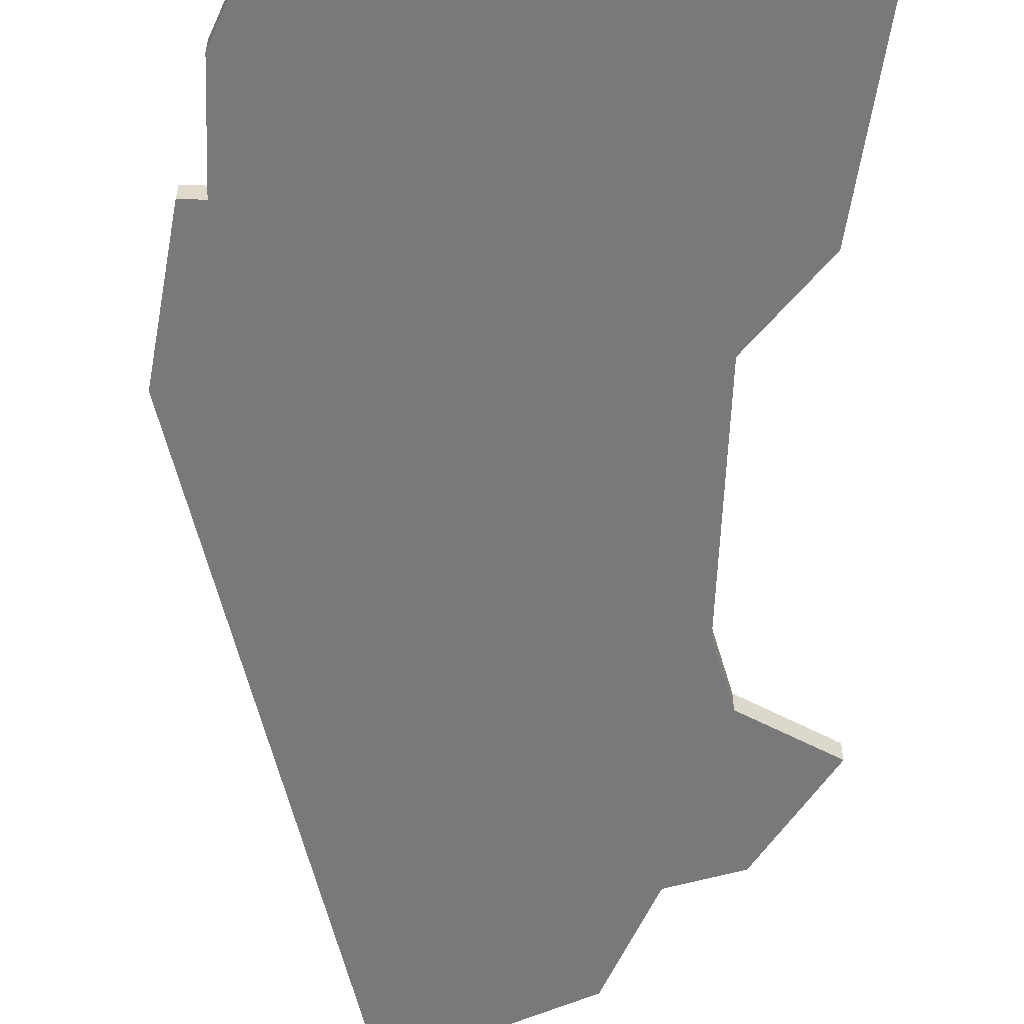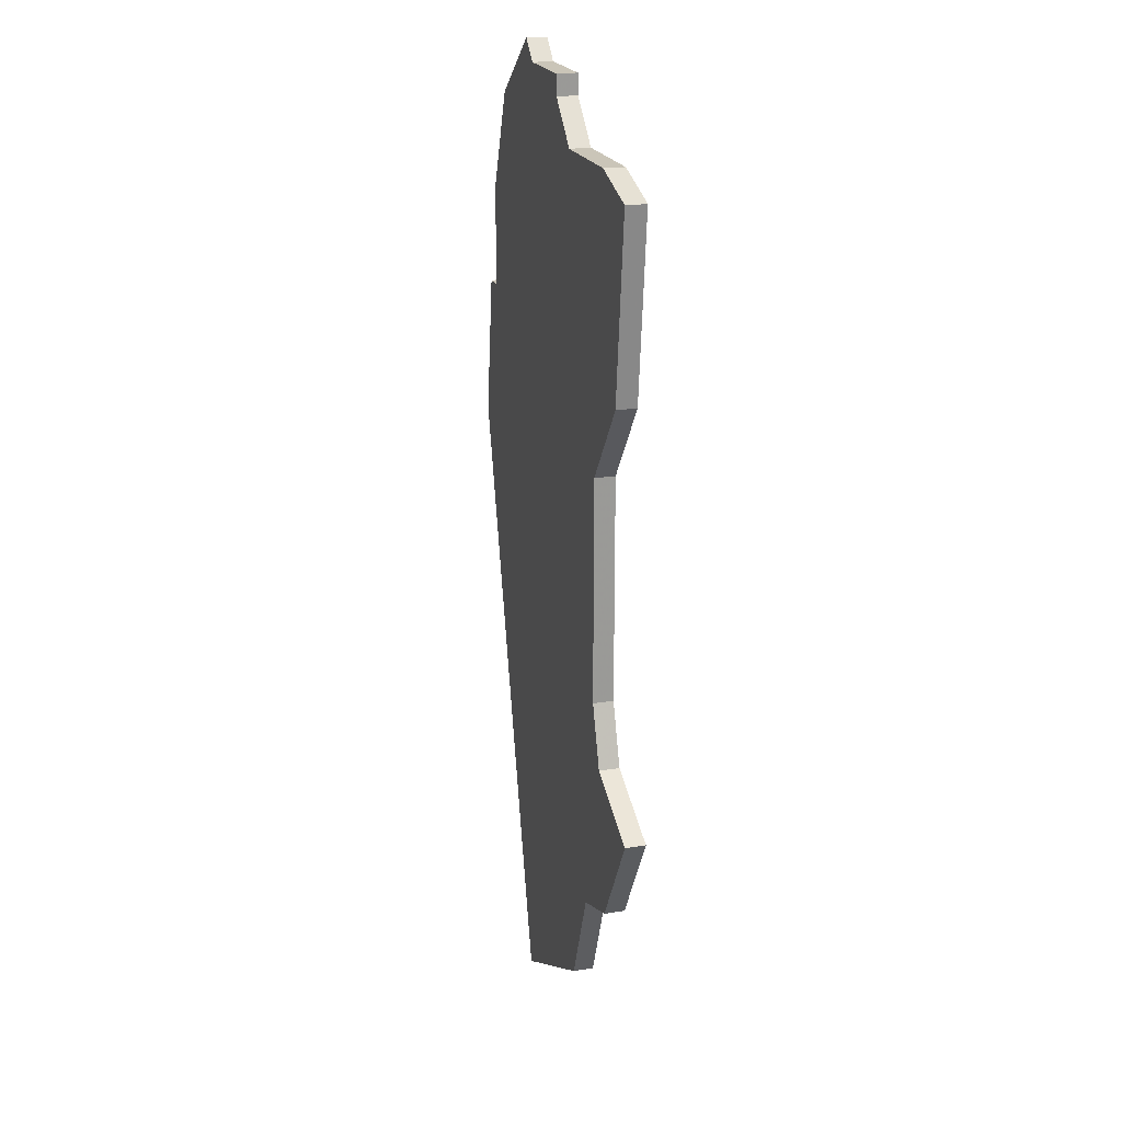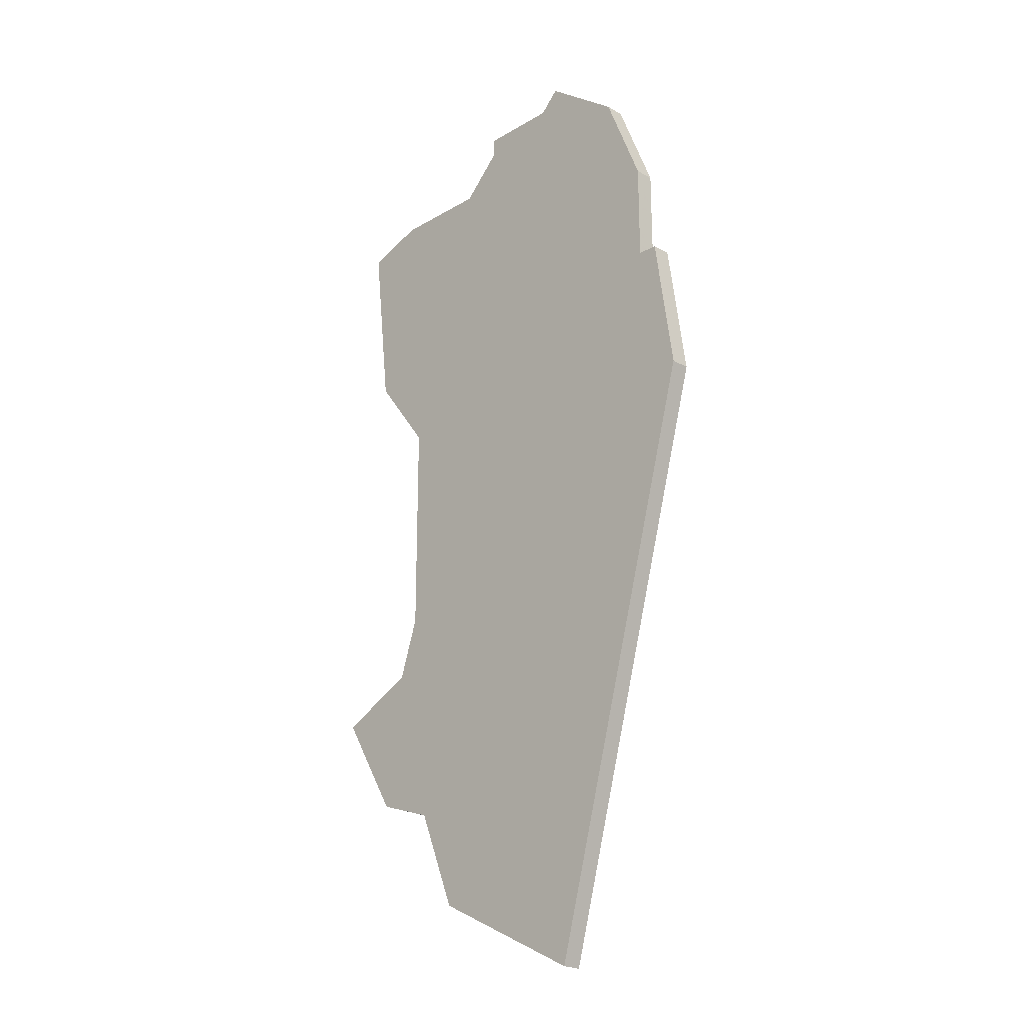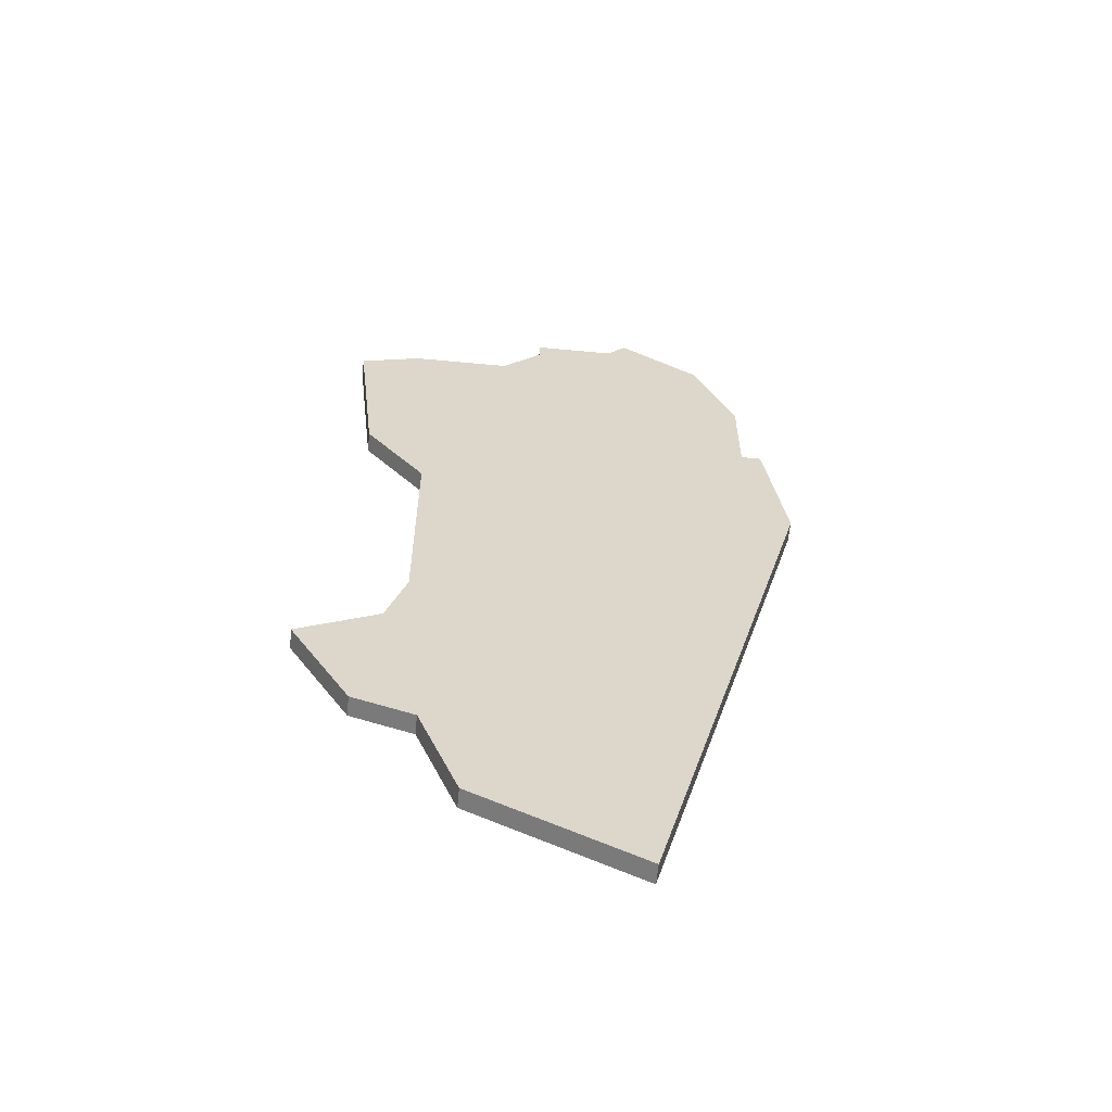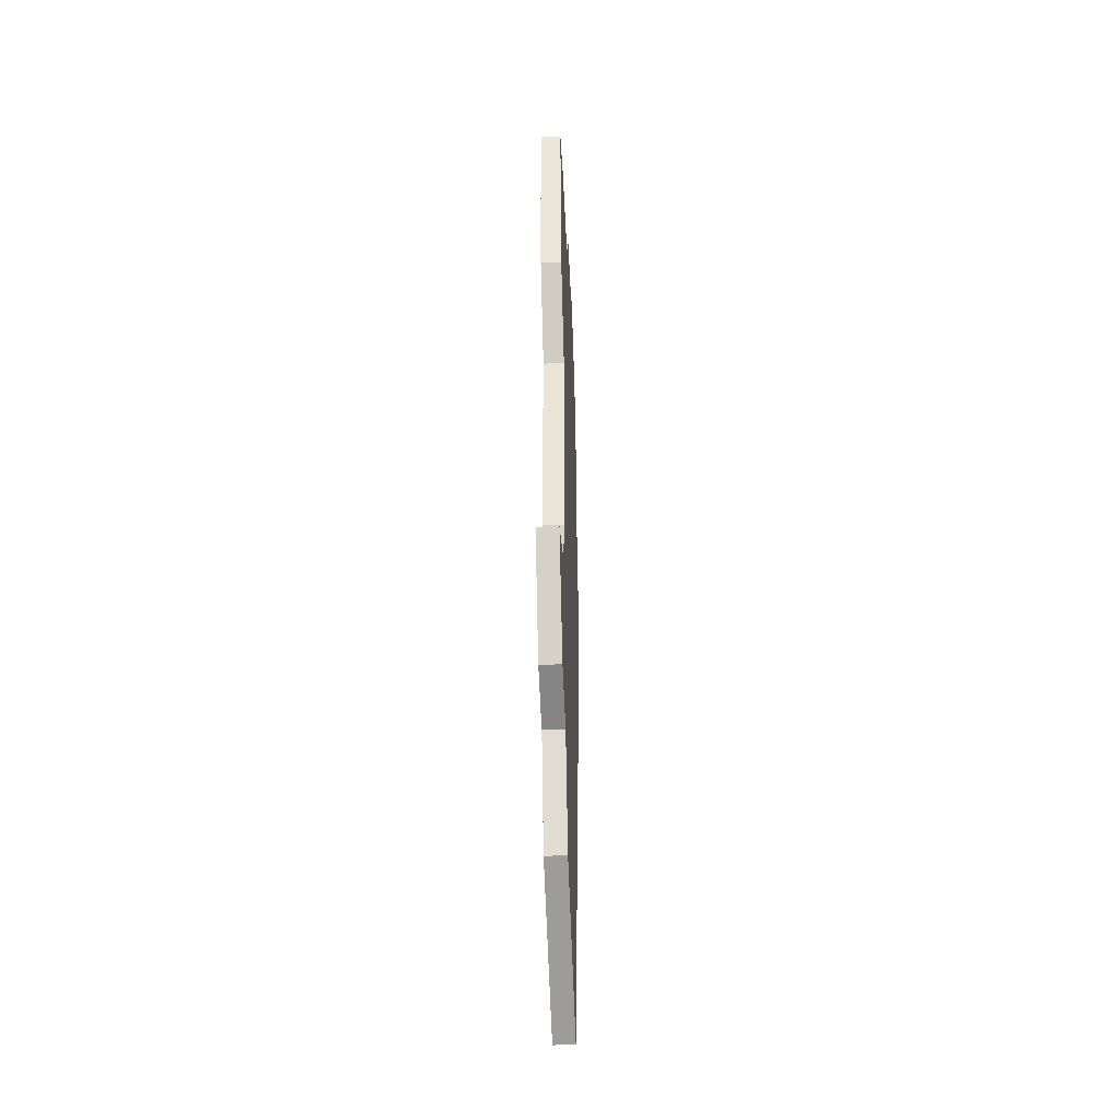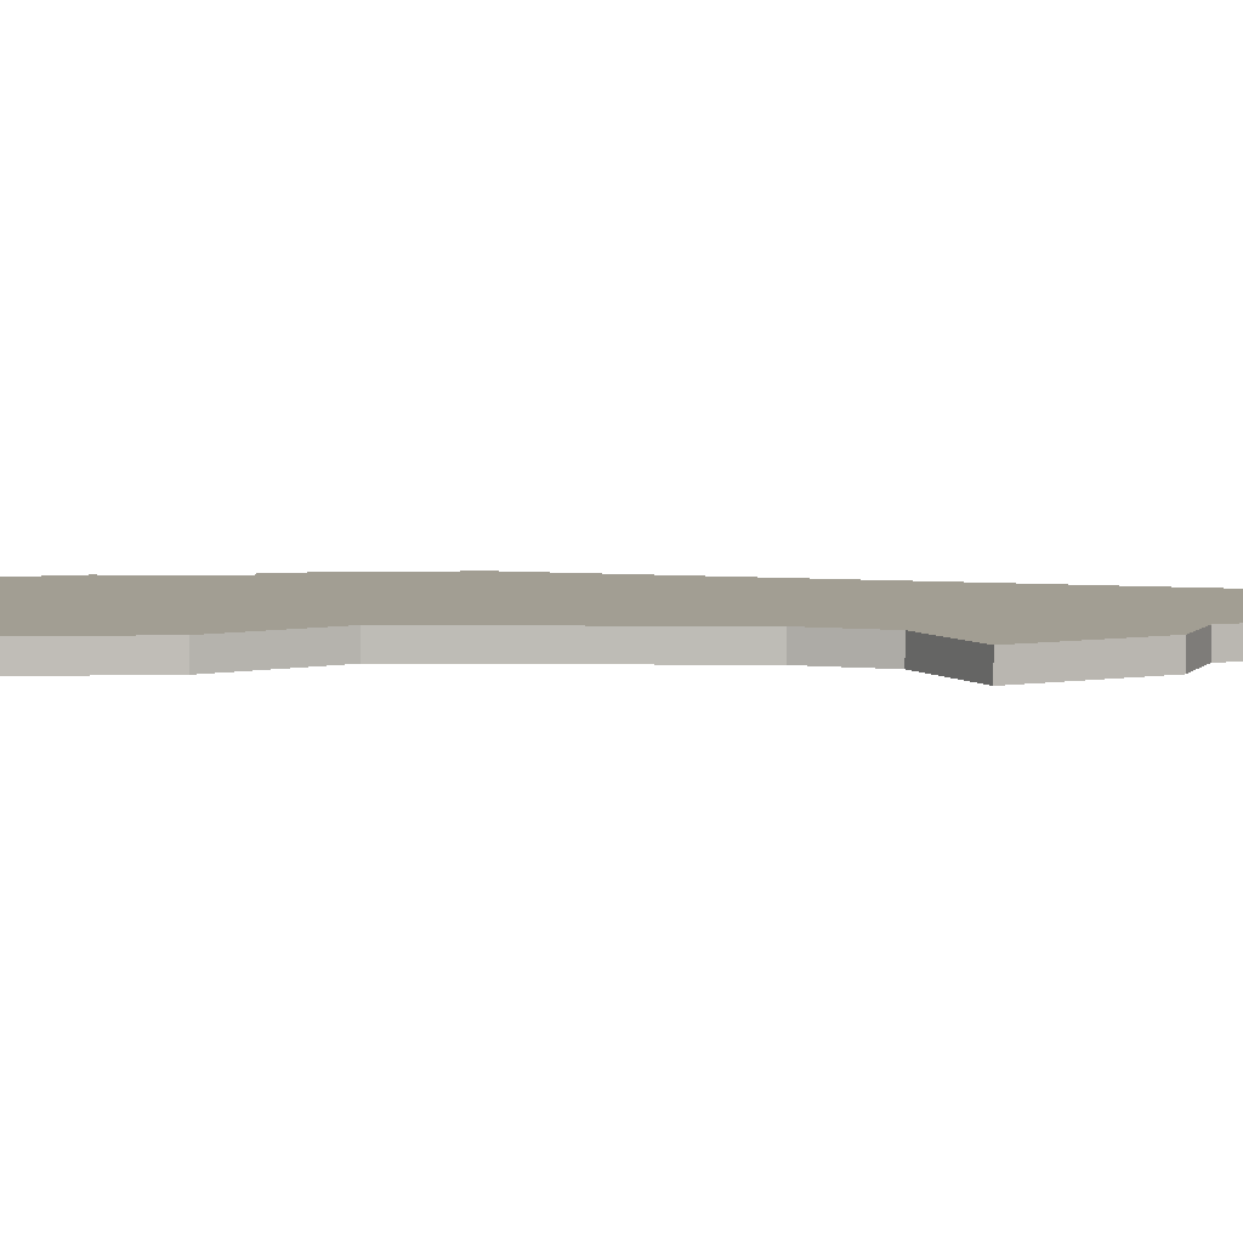
<metadata>
{"format":"obj","ext":"obj","renderer":"f3d","projection":"perspective","resolution":1024,"background":"white","views":[{"elev":-57.9,"azim":177.8,"up":"+Z"},{"elev":20.4,"azim":-106.3,"up":"+Y"},{"elev":-22.7,"azim":45.3,"up":"+Y"},{"elev":-60.2,"azim":-5.5,"up":"+Y"},{"elev":-43.6,"azim":-87.5,"up":"+Y"},{"elev":5.0,"azim":-88.0,"up":"+Z"}]}
</metadata>
<code>
v 3326 -900 0
v 3327 -909 0
v 3330 -913 0
v 3330 -924 0
v 3329 -927 0
v 3325 -929 0
v 3328 -934 0
v 3331 -935 0
v 3333 -940 0
v 3341 -944 0
v 3349 -915 0
v 3348 -908 0
v 3347 -908 0
v 3347 -903 0
v 3345 -898 0
v 3341 -895 0
v 3340 -896 0
v 3336 -896 0
v 3336 -897 0
v 3334 -899 0
v 3329 -899 0
v 3326 -900 1
v 3327 -909 1
v 3330 -913 1
v 3330 -924 1
v 3329 -927 1
v 3325 -929 1
v 3328 -934 1
v 3331 -935 1
v 3333 -940 1
v 3341 -944 1
v 3349 -915 1
v 3348 -908 1
v 3347 -908 1
v 3347 -903 1
v 3345 -898 1
v 3341 -895 1
v 3340 -896 1
v 3336 -896 1
v 3336 -897 1
v 3334 -899 1
v 3329 -899 1
f 2 1 21
f 7 6 5
f 10 9 8
f 12 11 10
f 15 14 13
f 17 16 15
f 19 18 17
f 2 21 20
f 7 5 4
f 12 10 8
f 17 15 13
f 20 19 17
f 3 2 20
f 8 7 4
f 13 12 8
f 20 17 13
f 4 3 20
f 13 8 4
f 4 20 13
f 42 22 23
f 26 27 28
f 29 30 31
f 31 32 33
f 34 35 36
f 36 37 38
f 38 39 40
f 41 42 23
f 25 26 28
f 29 31 33
f 34 36 38
f 38 40 41
f 41 23 24
f 25 28 29
f 29 33 34
f 34 38 41
f 41 24 25
f 25 29 34
f 34 41 25
f 23 22 2
f 2 22 1
f 24 23 3
f 3 23 2
f 25 24 4
f 4 24 3
f 26 25 5
f 5 25 4
f 27 26 6
f 6 26 5
f 28 27 7
f 7 27 6
f 29 28 8
f 8 28 7
f 30 29 9
f 9 29 8
f 31 30 10
f 10 30 9
f 32 31 11
f 11 31 10
f 33 32 12
f 12 32 11
f 34 33 13
f 13 33 12
f 35 34 14
f 14 34 13
f 36 35 15
f 15 35 14
f 37 36 16
f 16 36 15
f 38 37 17
f 17 37 16
f 39 38 18
f 18 38 17
f 40 39 19
f 19 39 18
f 41 40 20
f 20 40 19
f 22 42 1
f 1 42 21
f 42 41 21
f 21 41 20

</code>
